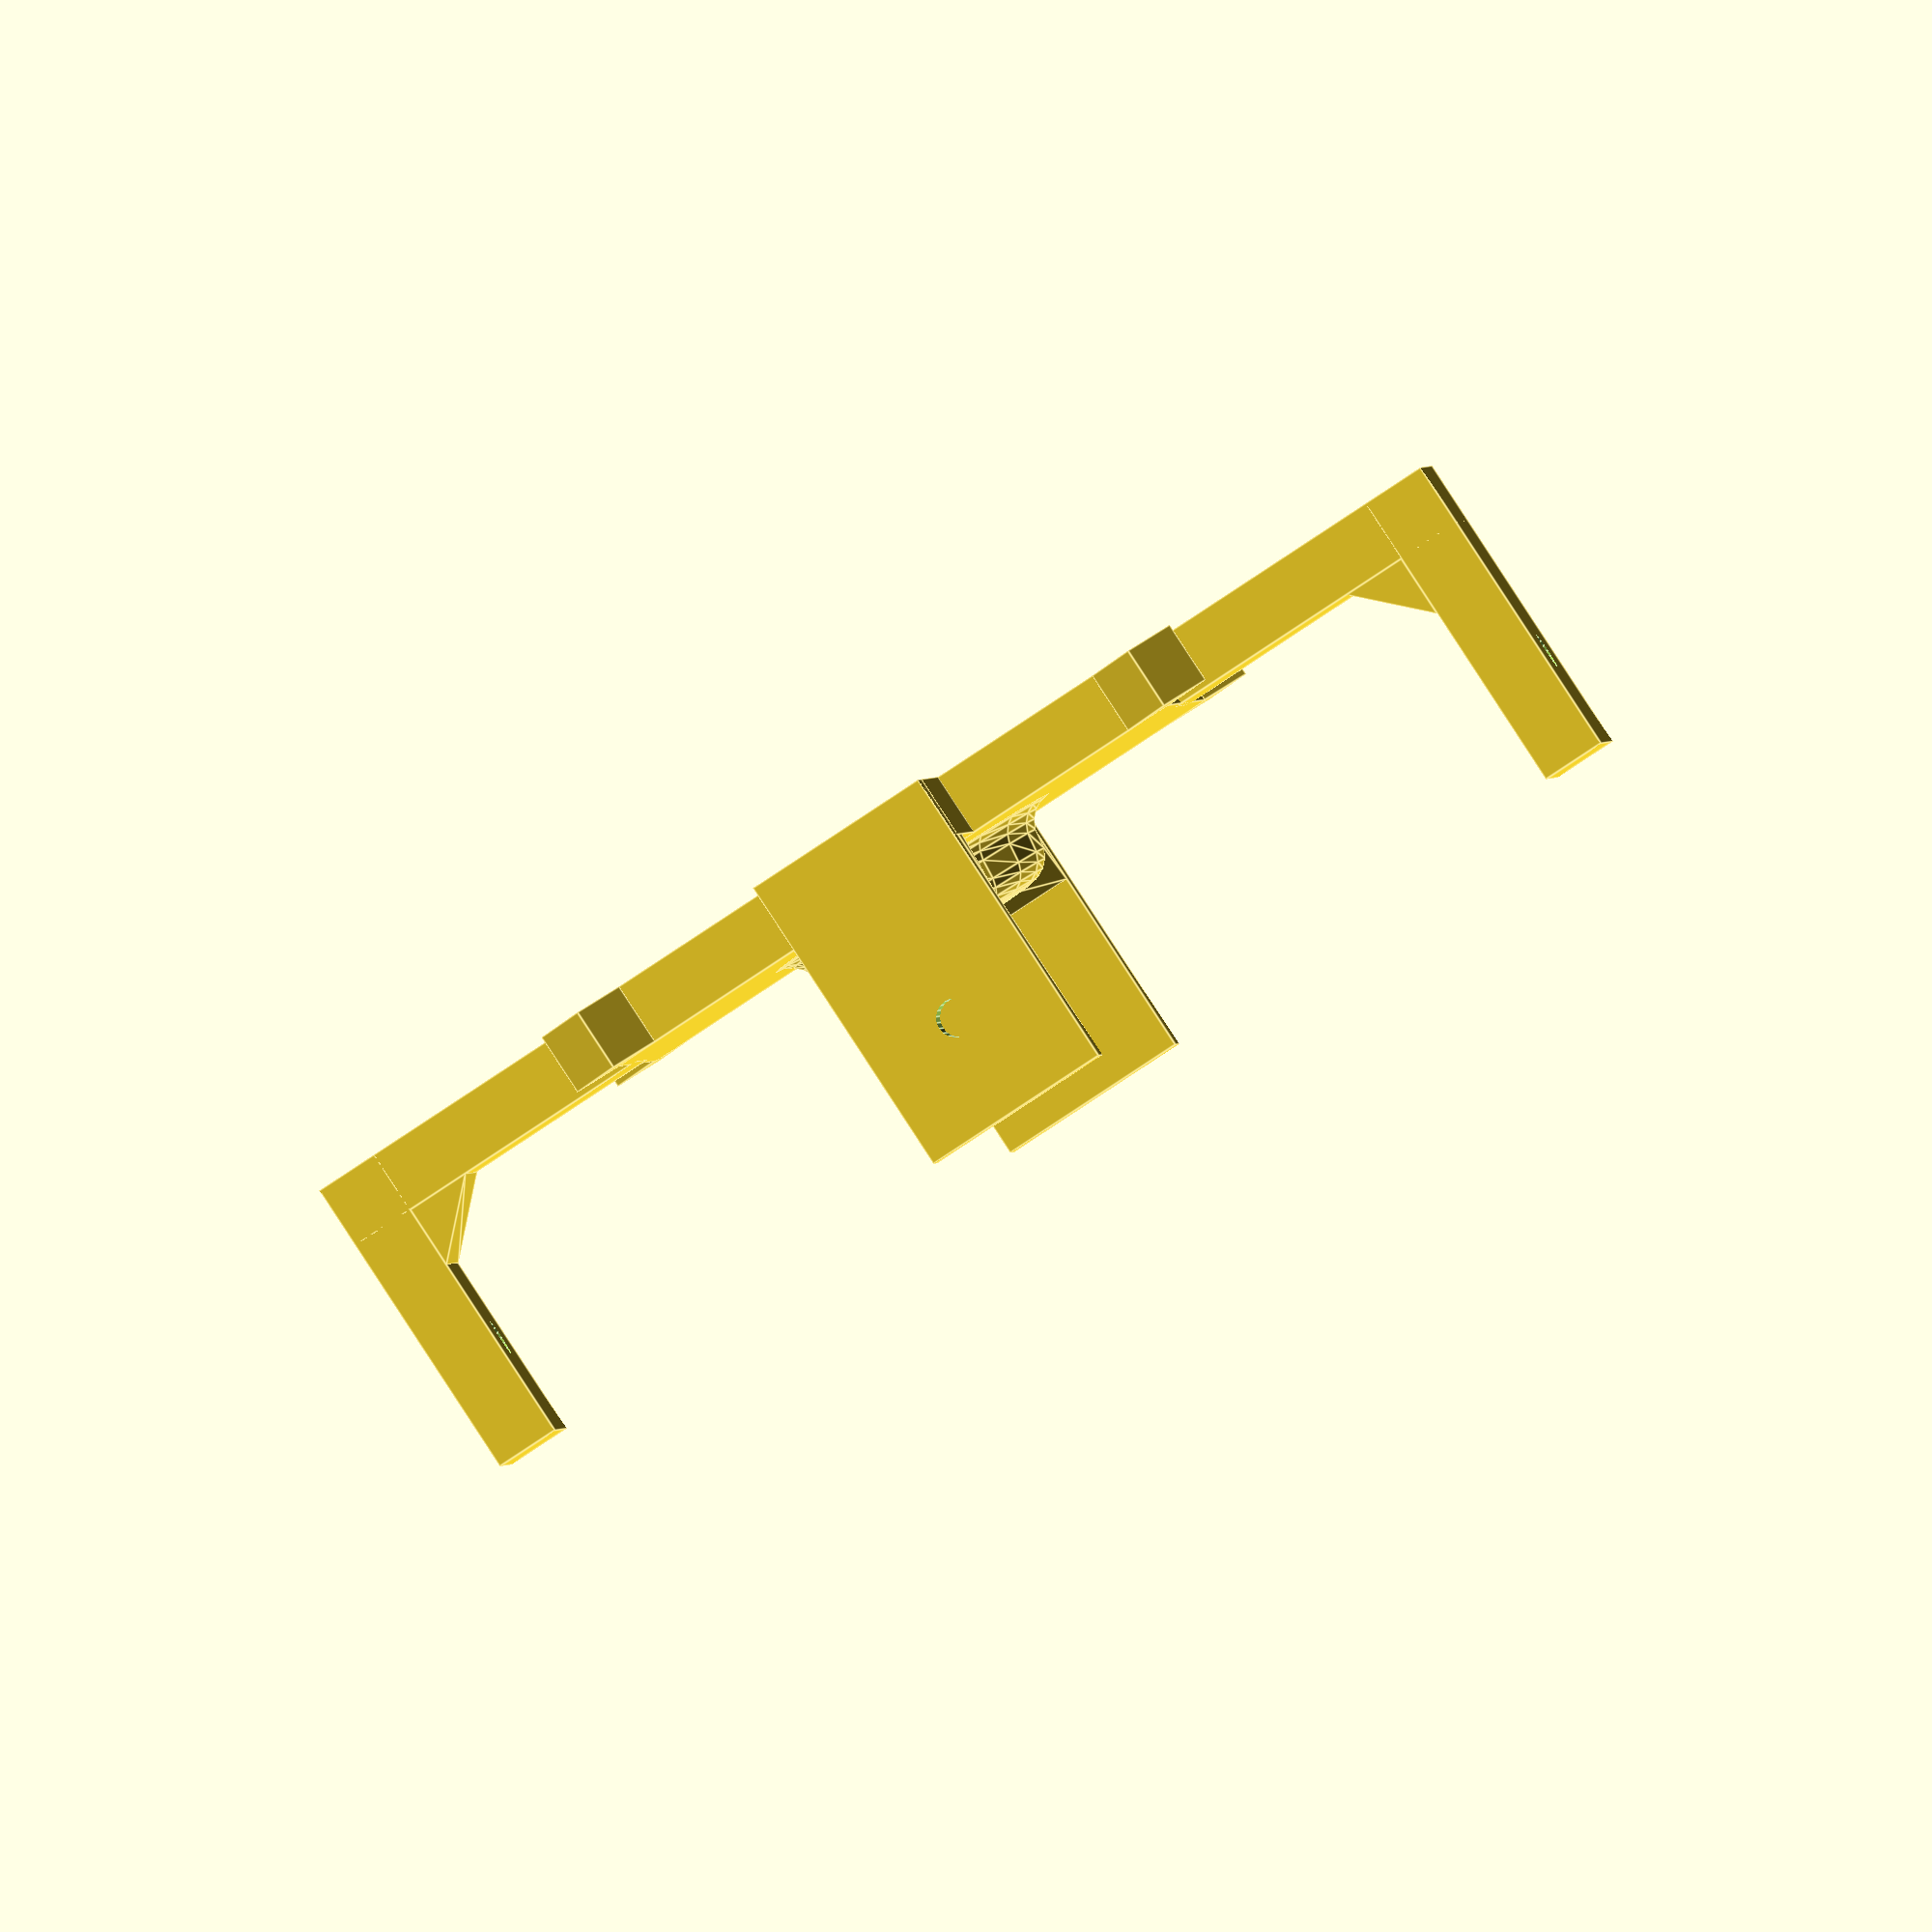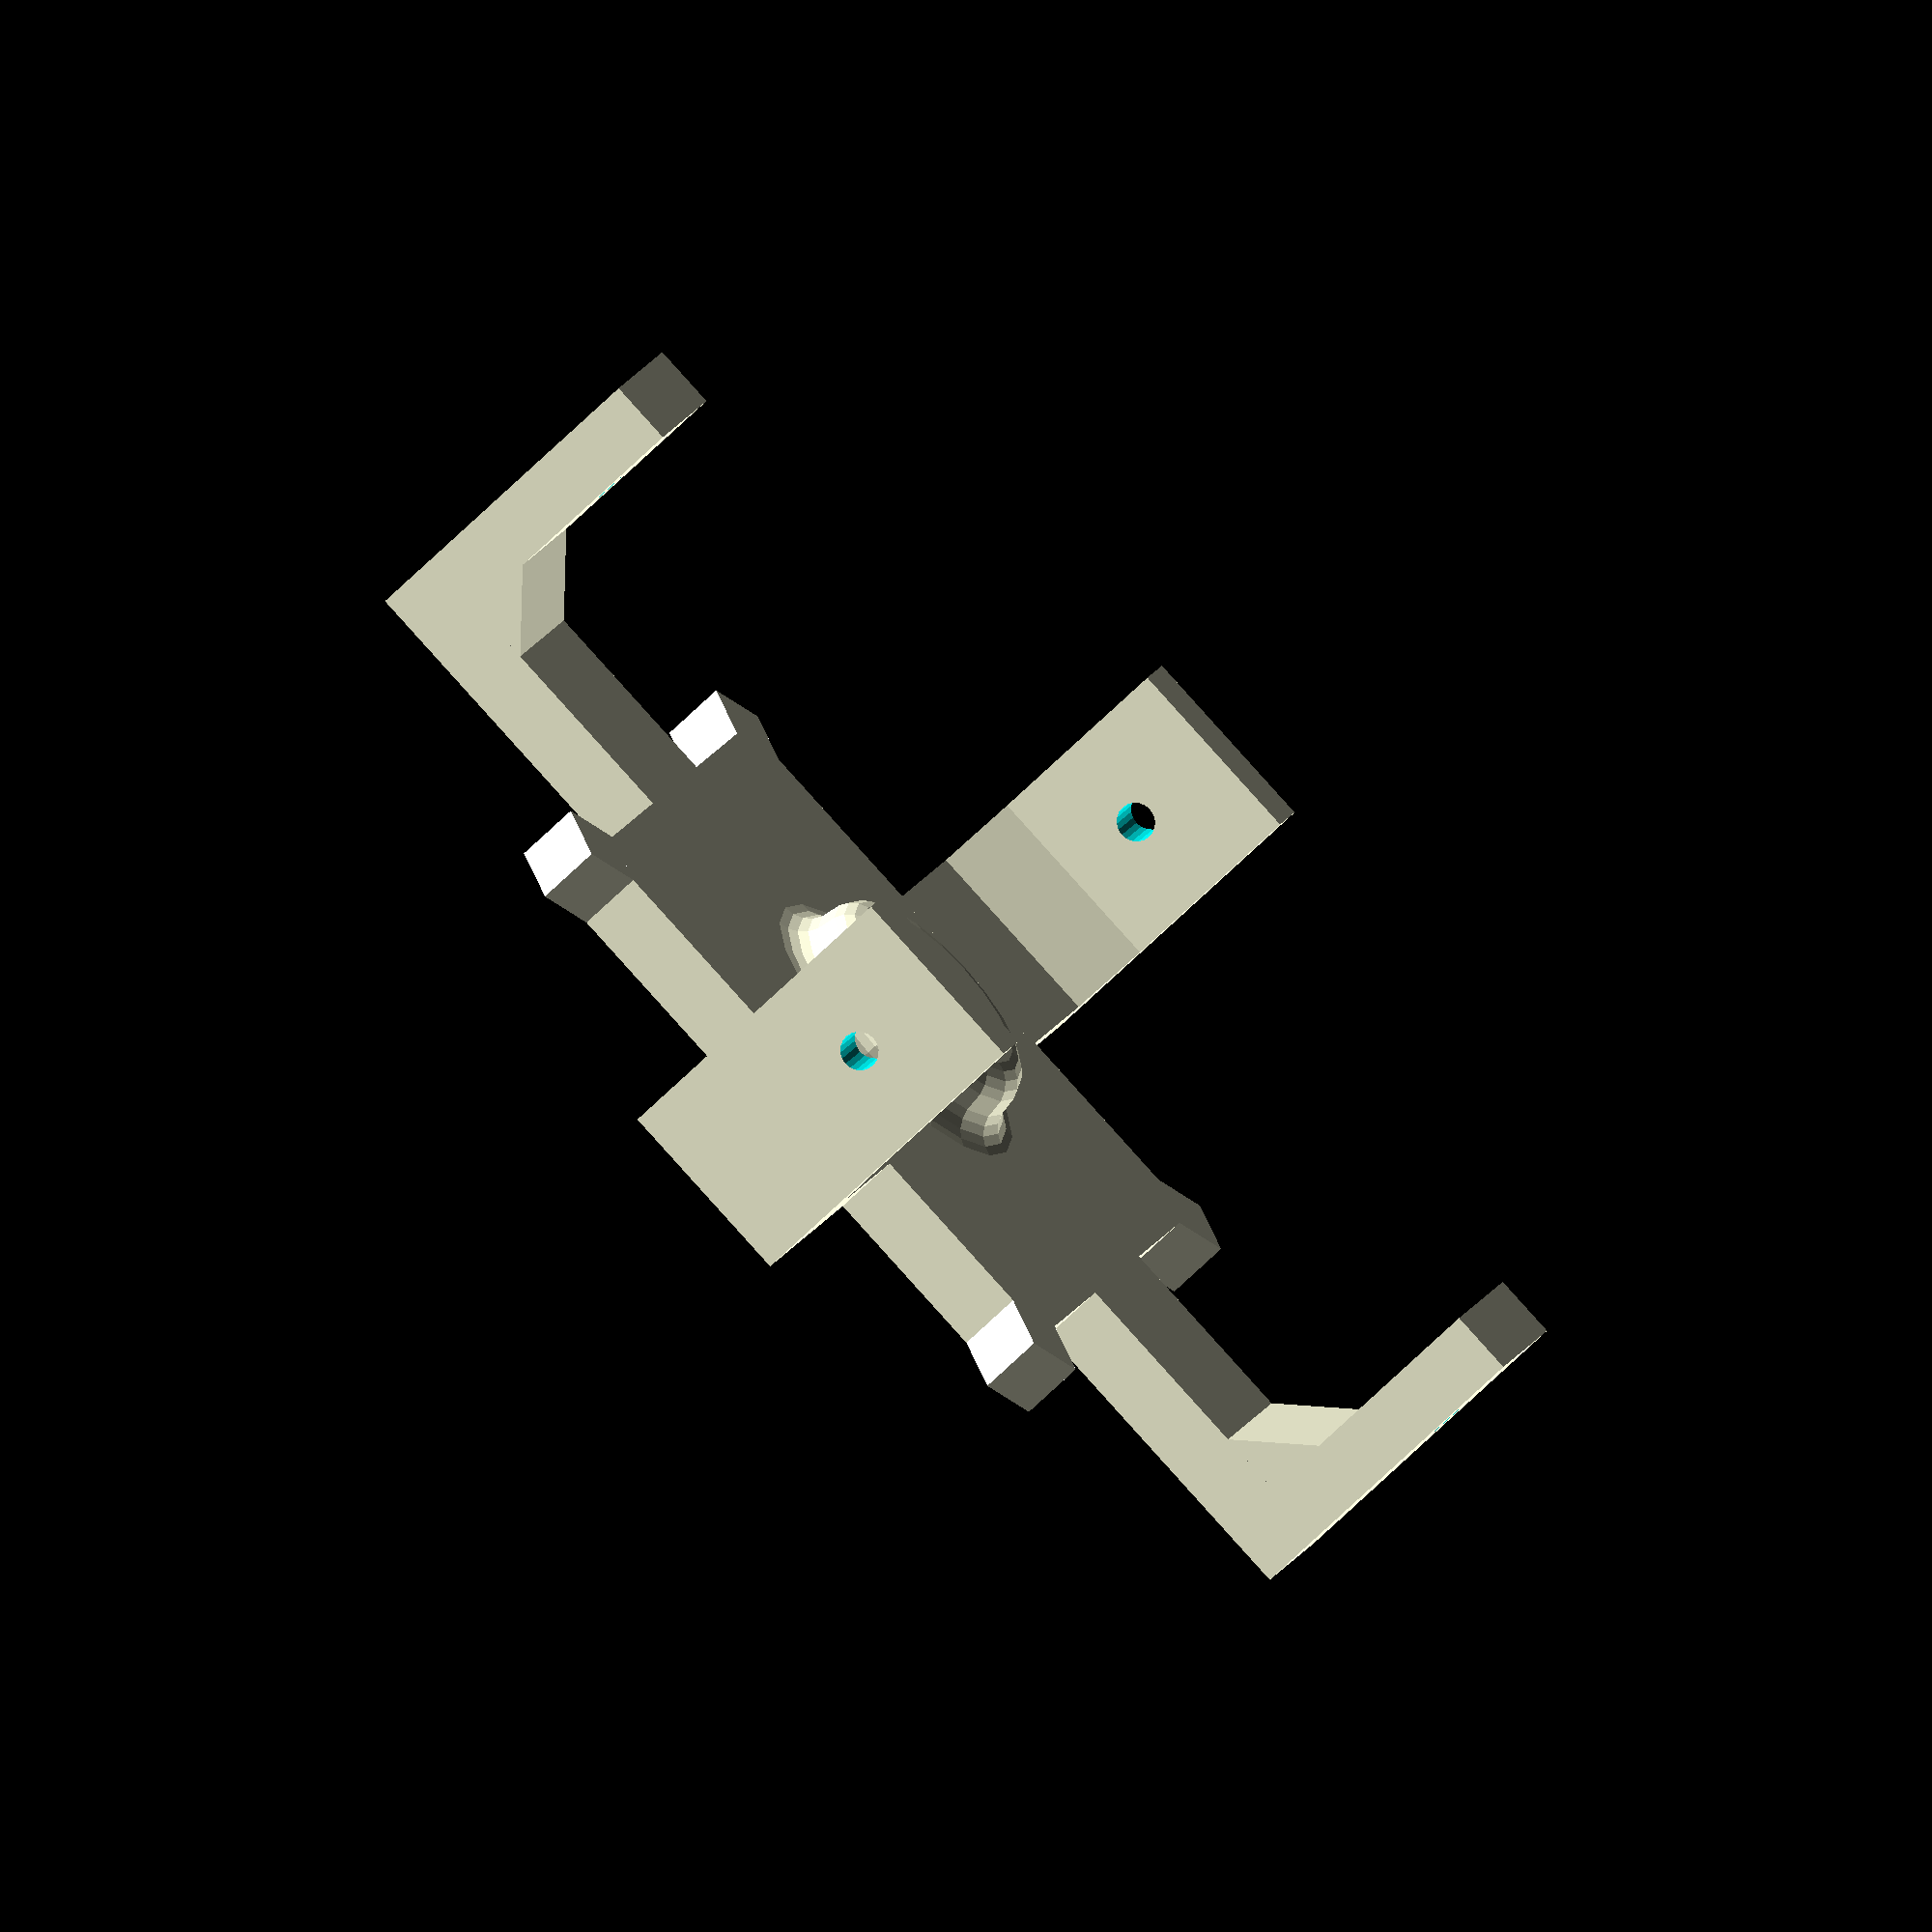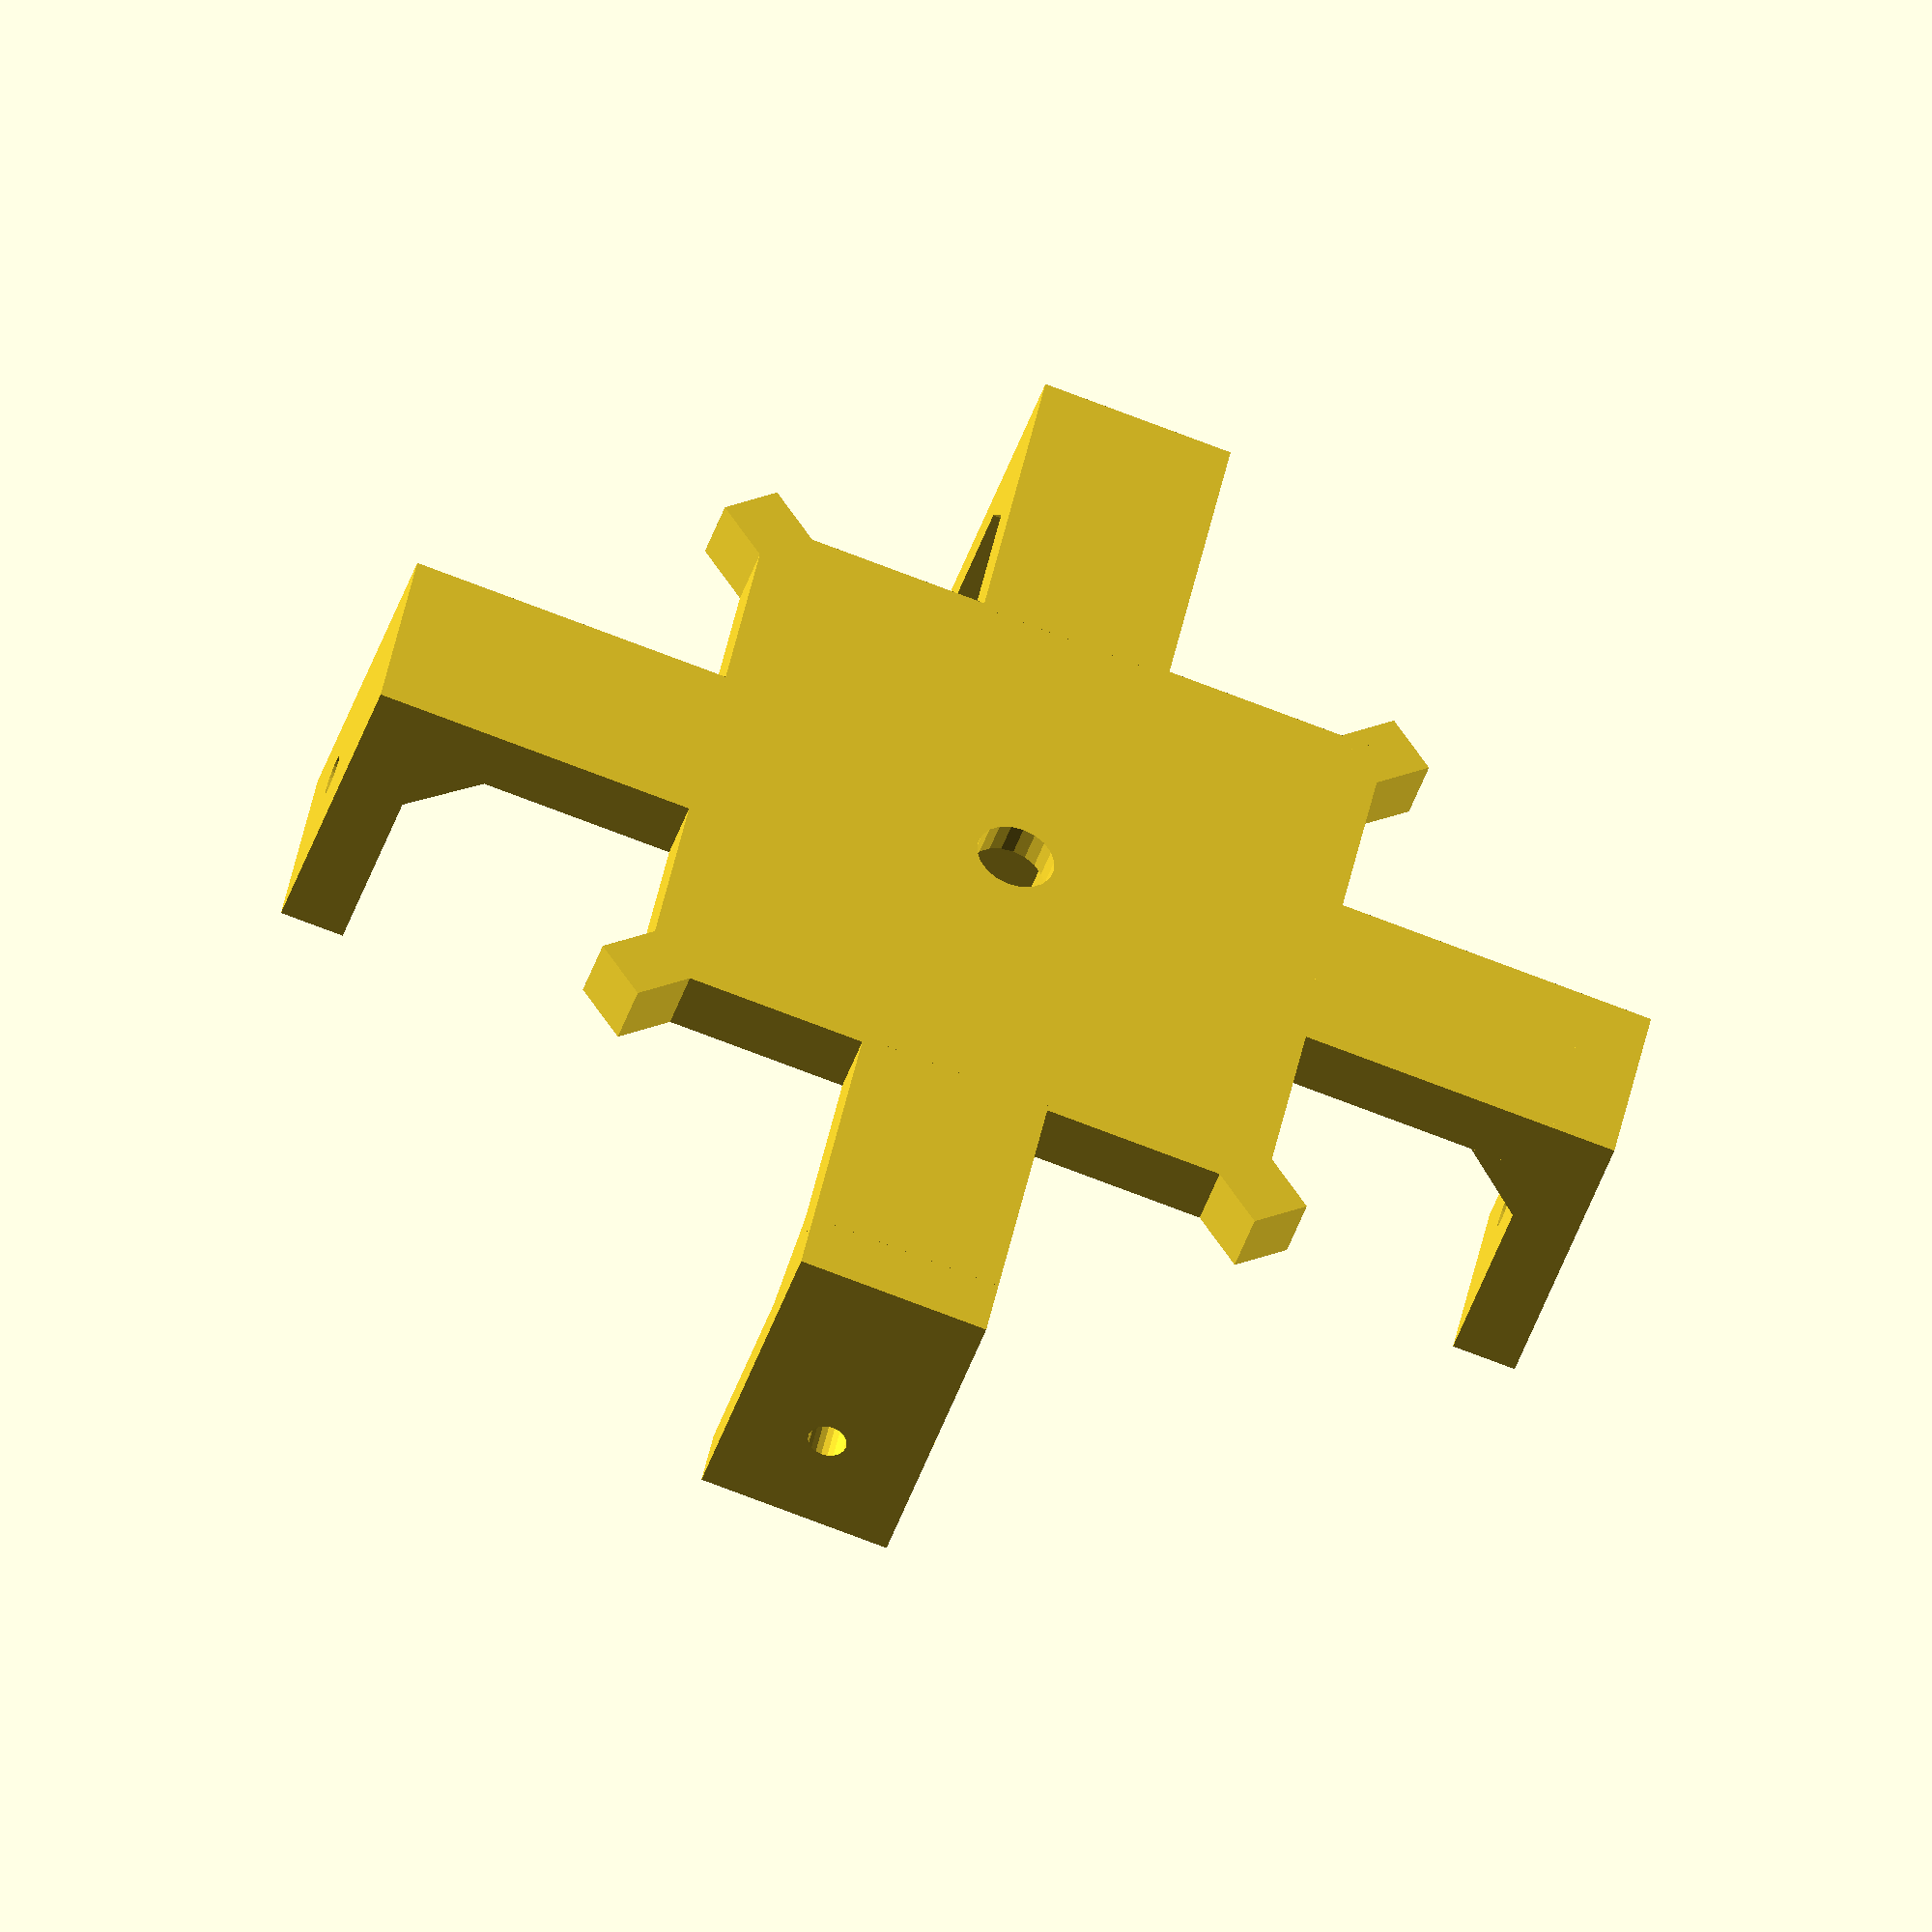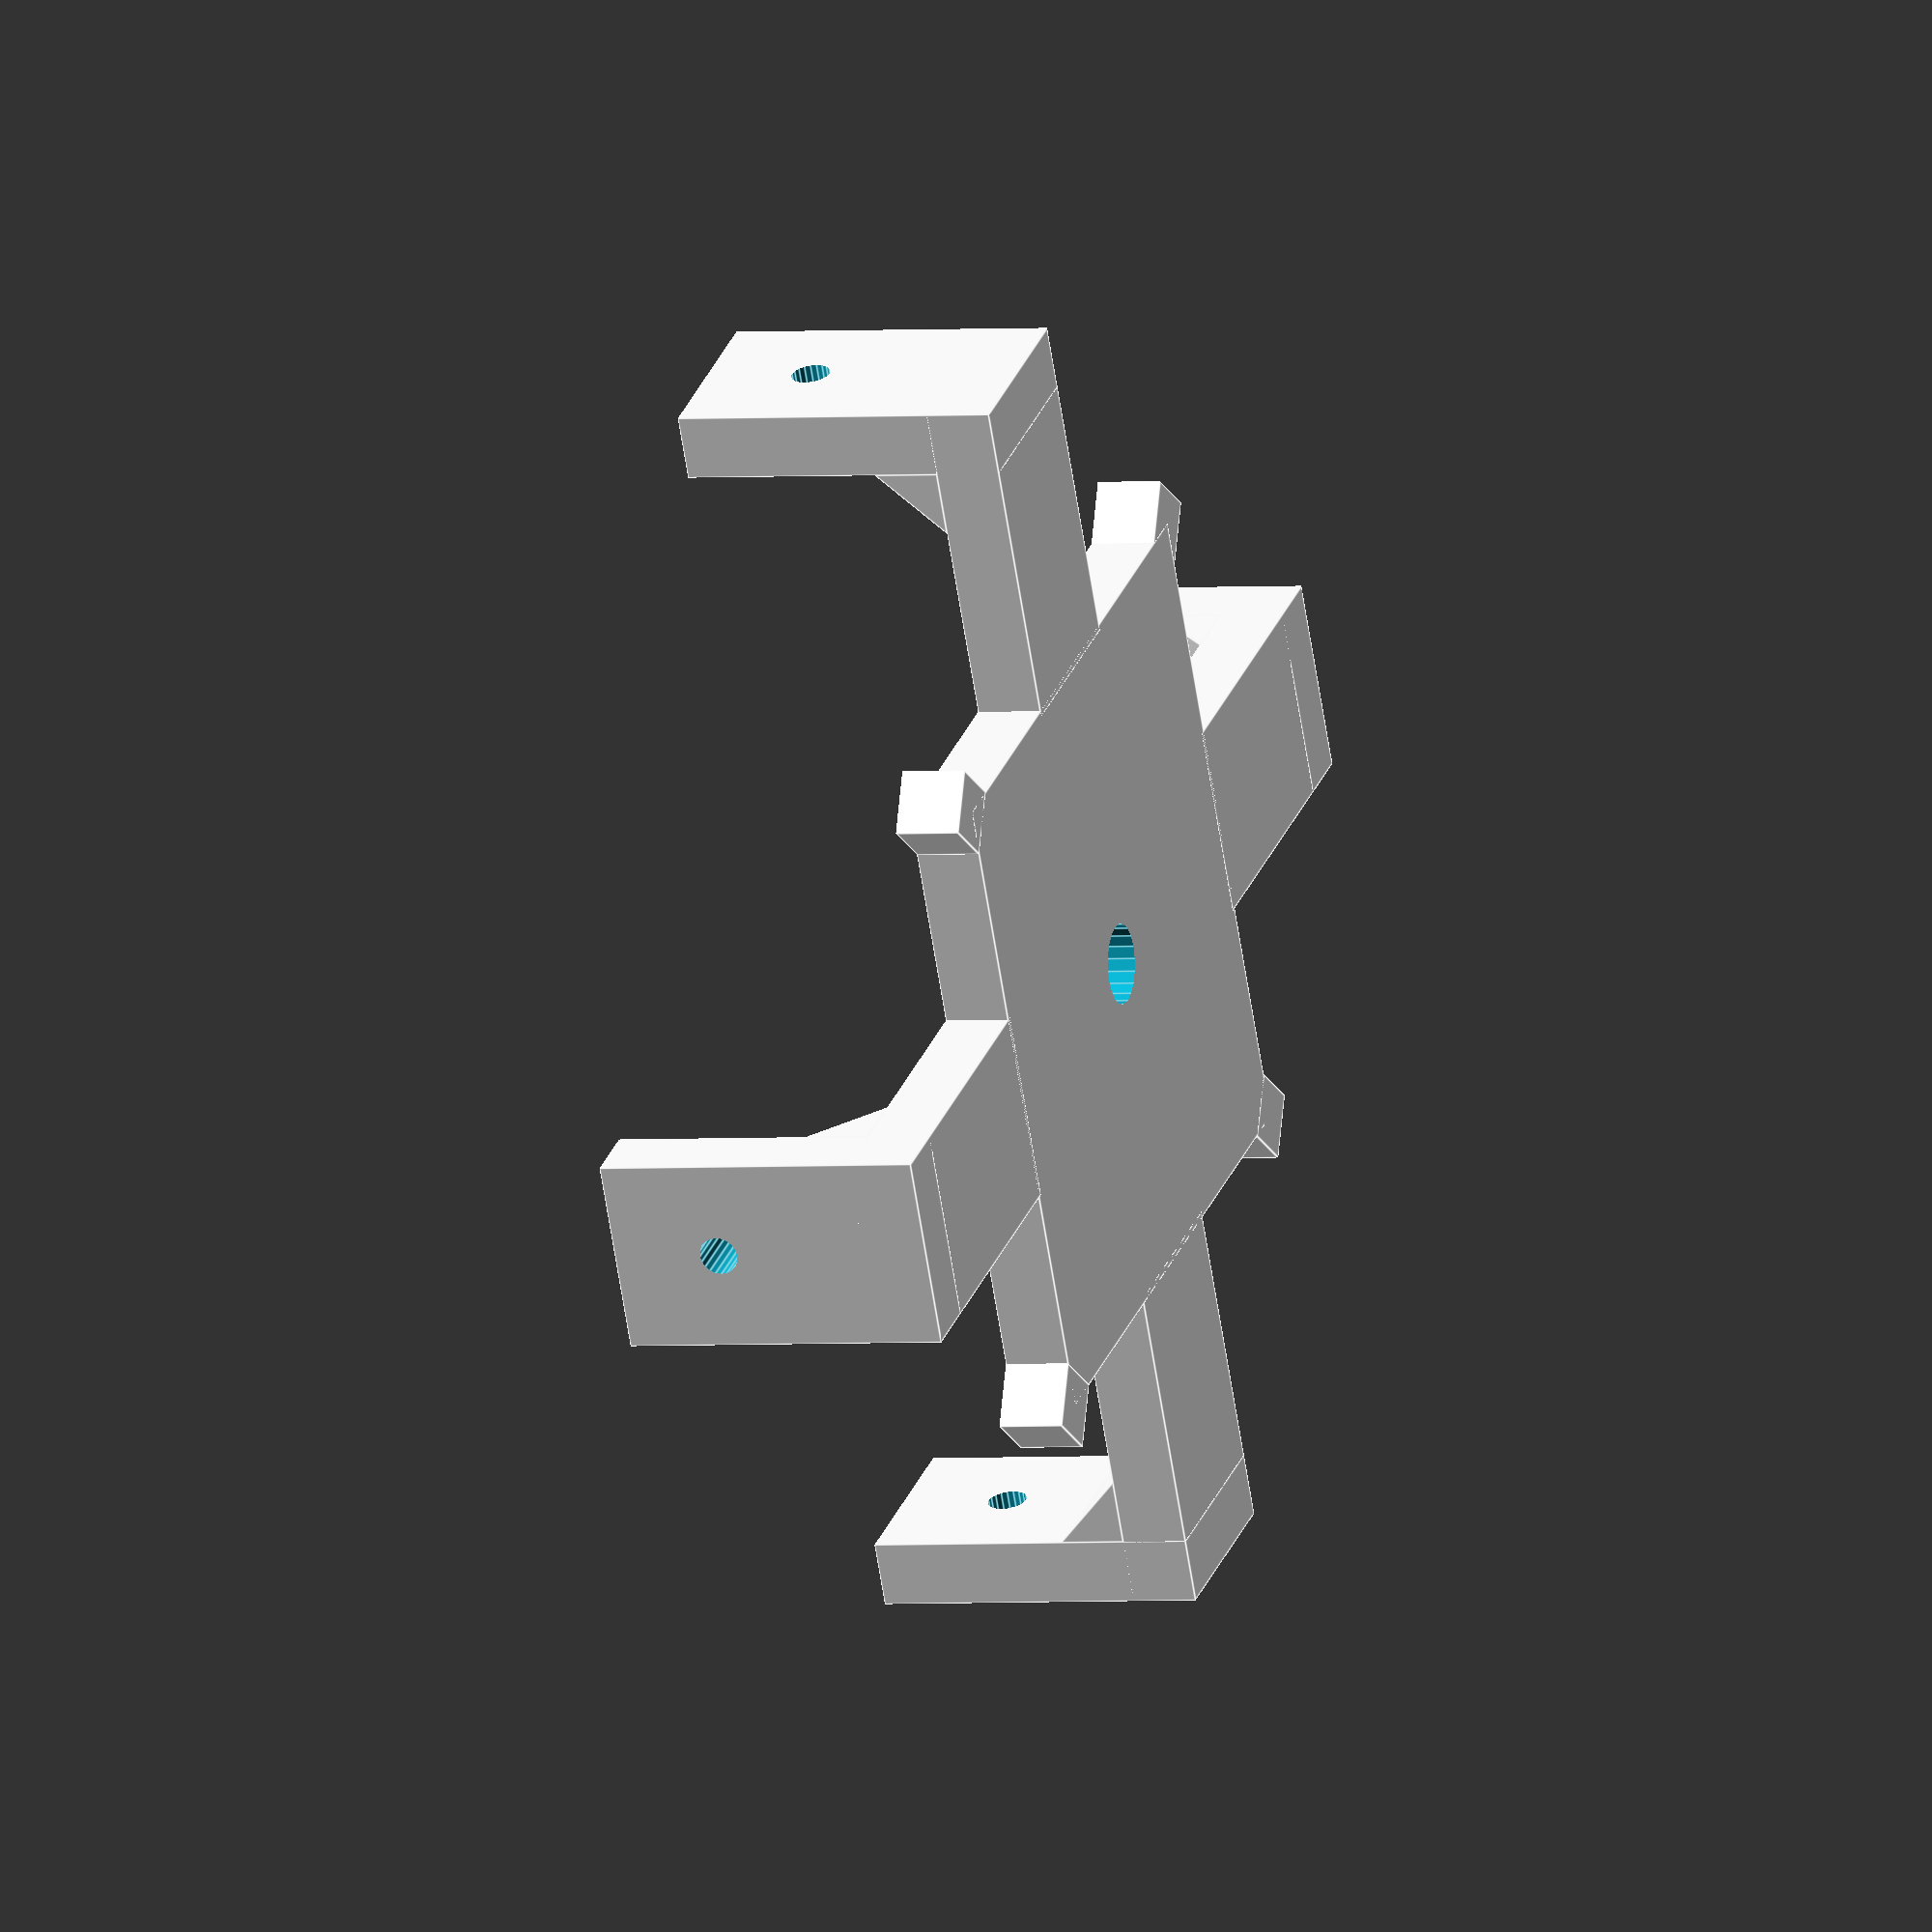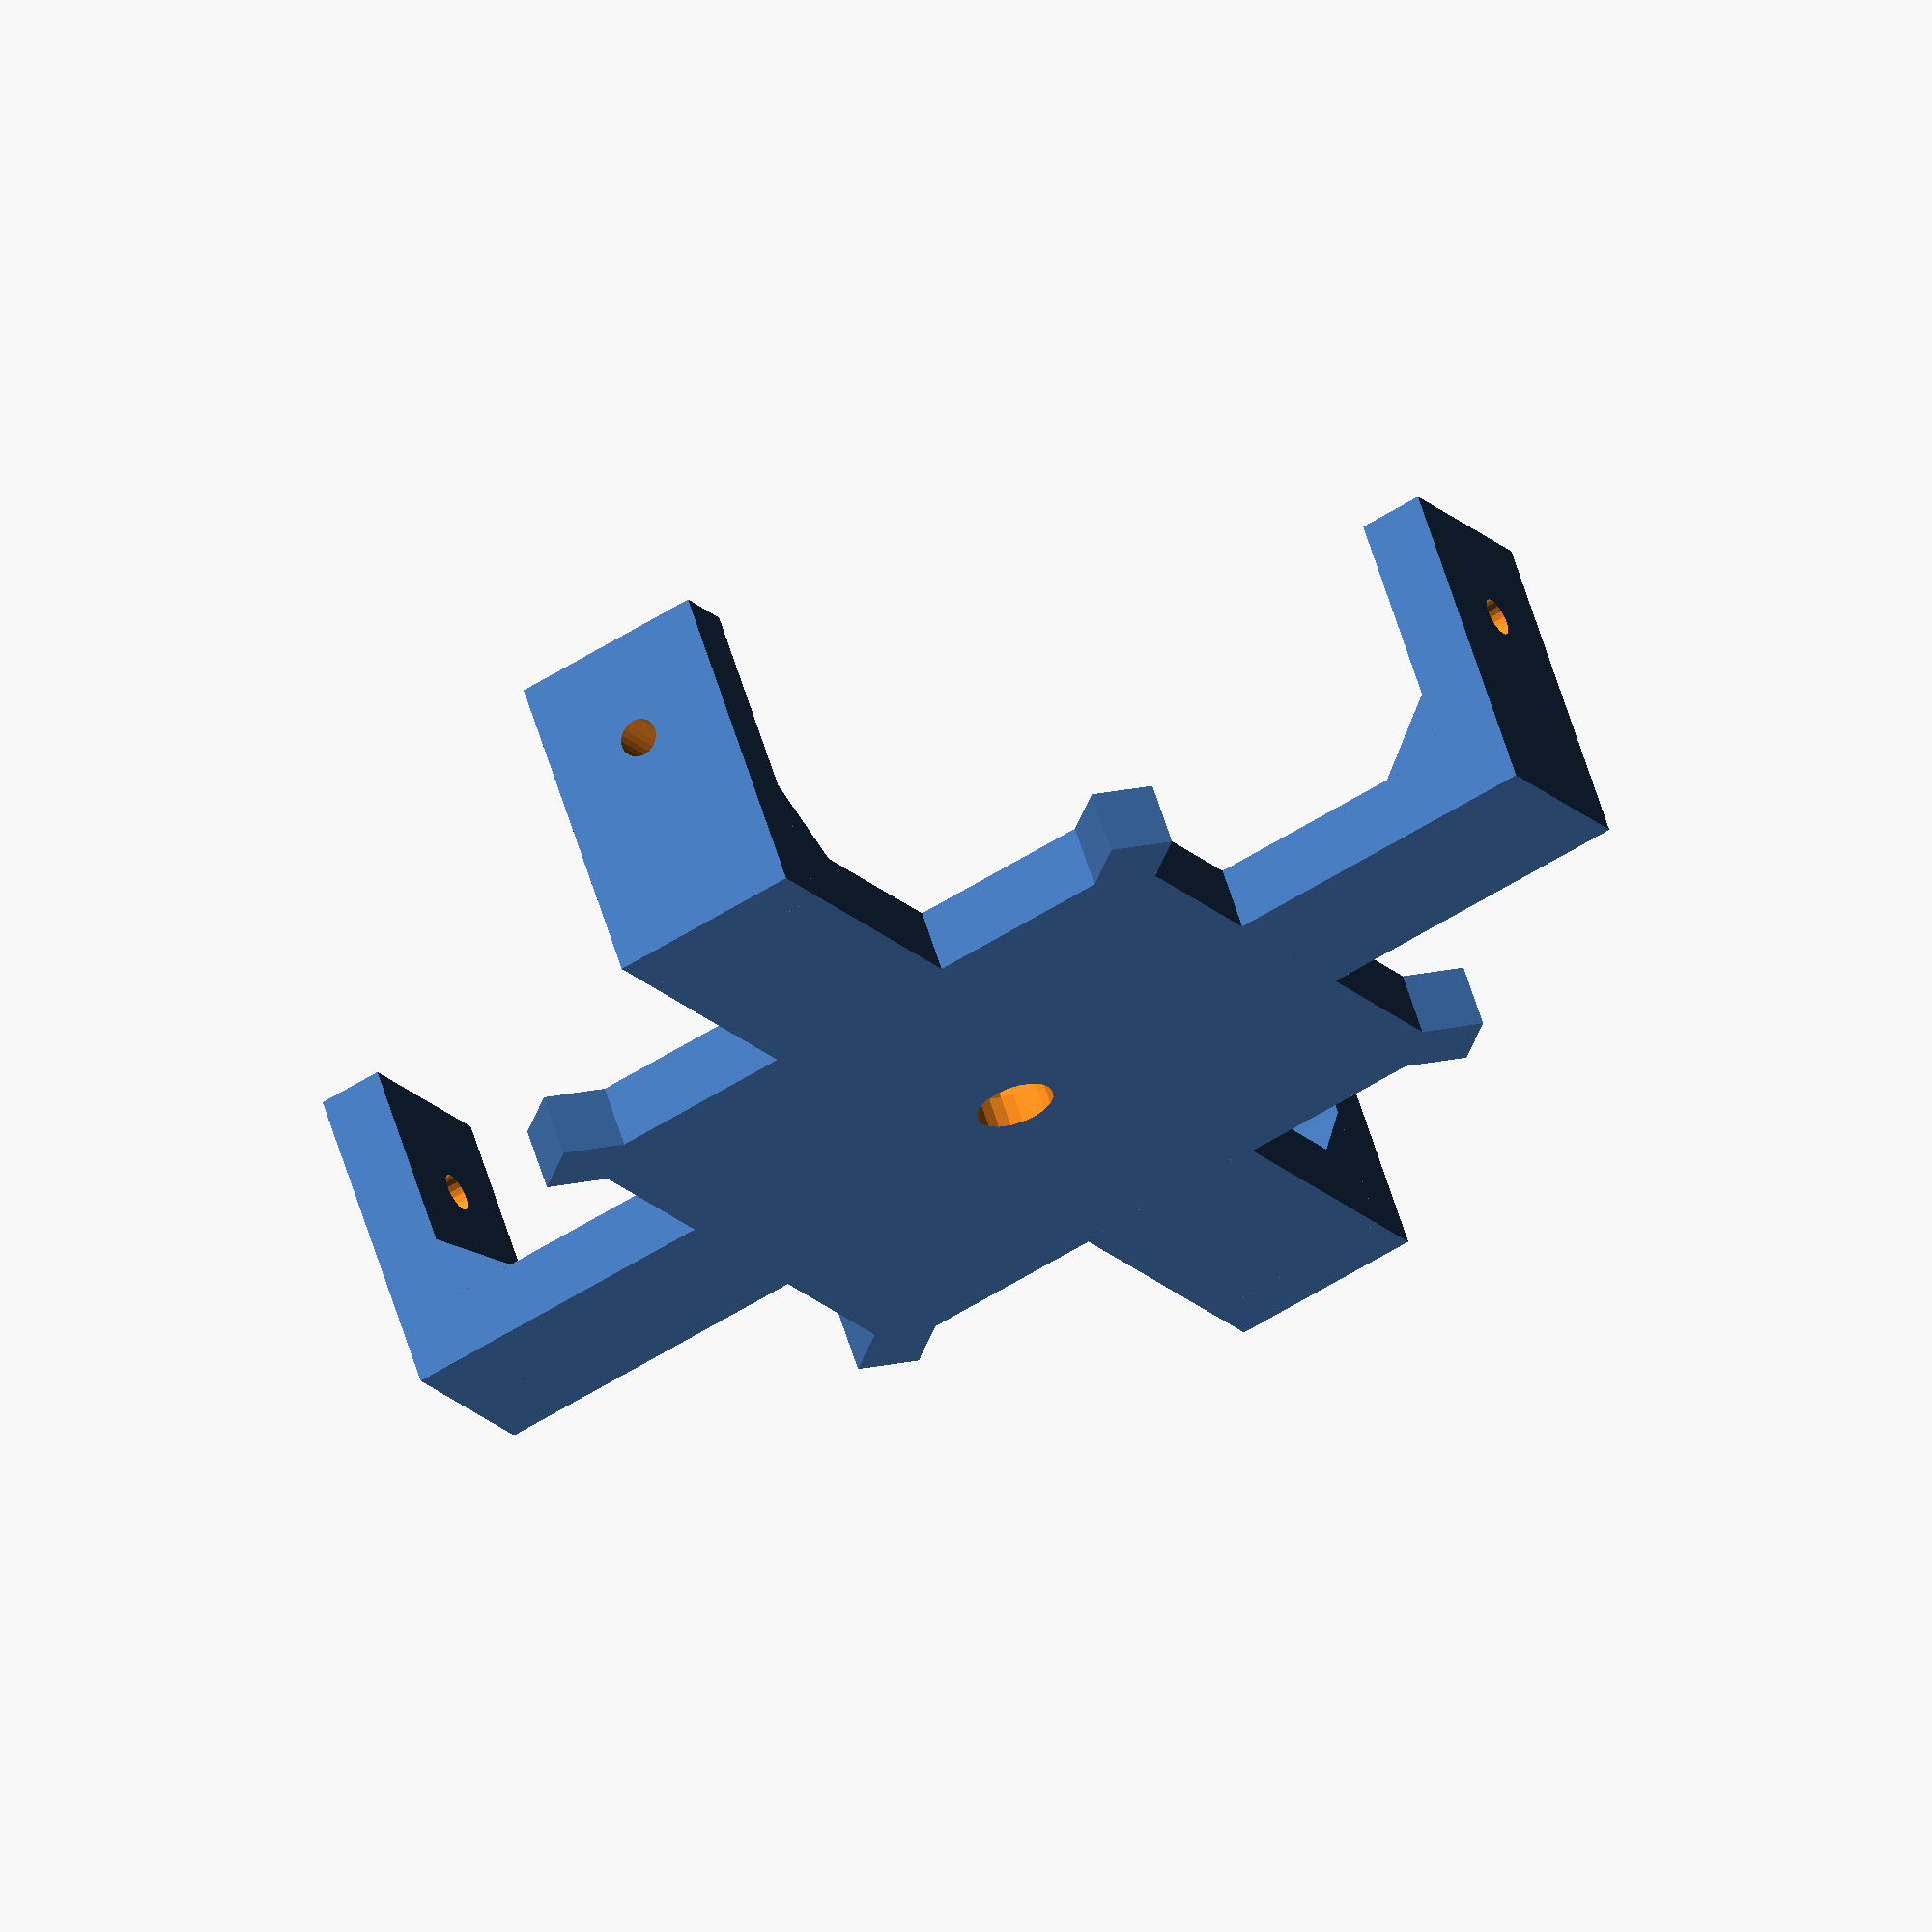
<openscad>

epaisseur = 1;

difference() {
	union() {
		translate([-5, -5,0]) cube([10, 10, epaisseur]);
		for (i = [0 : 3]) {
			rotate(a = i * 90) {
				translate(v = [5, 5, 0]) {
					rotate(a = 45) {
						translate([-0.5, -0.5,0]) {
							cube([1, 1, epaisseur]);
						}
					}
				}
				translate(v = [15, 0, 0]) patteAccroche(3, 5, 5, epaisseur);
			}
		}
		translate([0, 0, epaisseur]) {
			renfort(2.5, 1);
		}
	}
	translate([0, 0, 1]) {
		ecrou(1);
	}
}

module ecrou(tailleEcrou) {
	union() {
		linear_extrude(height = 1, center = true, convexity = 10, twist = 0)
		polygon(points =	[ [tailleEcrou, 0], [tailleEcrou * cos(60) , tailleEcrou * sin(60)], 
						[tailleEcrou * cos(120) , tailleEcrou * sin(120)], 
						[tailleEcrou * cos(180) , tailleEcrou * sin(180)], 
						[tailleEcrou * cos(240) , tailleEcrou * sin(240)], 
						[tailleEcrou * cos(300) , tailleEcrou * sin(300)]]);
		translate(v = [0, 0, -10]) {		
			cylinder(h=20, r=tailleEcrou * (8 / 13),$fn=20);
		}
	}
}

module patteAccroche(largeur, longueur , hauteur, epaisseur) {
	translate([-longueur, - largeur / 2, 0]) rotate(a = 90) {
		union() {
			cube([largeur, longueur + 0.1, epaisseur]); // Le 0.1 sert à bien imbriquer le module
			difference() {
				cube(size = [largeur, epaisseur, hauteur]);
				translate ([largeur / 2, 0, 2 * hauteur / 3]) 
				rotate ([90,0,0]) cylinder (h = 4, r = 0.3, center = true, $fn = 20);
			}
			polyhedron(
				points =	[ [0,epaisseur,epaisseur], [0, 2 * epaisseur, epaisseur],
						[0, epaisseur, 2 * epaisseur], [largeur,epaisseur,epaisseur],
						[largeur, 2 * epaisseur, epaisseur], [largeur, epaisseur, 2 * epaisseur]  ],
				triangles = 	[ [0, 1, 2], [3, 5, 4], [0, 2, 3], [2, 5, 3], [1, 4, 5], [1, 5, 2] ,
						[1, 0, 4], [4, 0, 3] ]
			);
		}
	}
}

module renfort(diametre, epaisseur) {
	translate([0,0, epaisseur / 2]) {
		rotate_extrude(convexity = 10, $fn = 20) {
			difference() {
				union() {
					translate([(diametre - epaisseur) / 2, 0, 0]) square([diametre - epaisseur, epaisseur], true);
					translate([(diametre - epaisseur) , 0, 0]) circle(epaisseur / 2, $fn = 20);
					translate([(diametre - epaisseur), -epaisseur /2, 0]) square([epaisseur, epaisseur /2]);
				}
				translate([diametre, 0, 0]) circle(epaisseur / 2, $fn = 20);
			}
		}
	}
}
</openscad>
<views>
elev=271.8 azim=265.8 roll=326.8 proj=o view=edges
elev=246.1 azim=108.2 roll=225.1 proj=o view=solid
elev=44.0 azim=168.8 roll=162.4 proj=o view=wireframe
elev=2.0 azim=297.9 roll=109.6 proj=o view=edges
elev=117.8 azim=209.6 roll=17.3 proj=o view=solid
</views>
